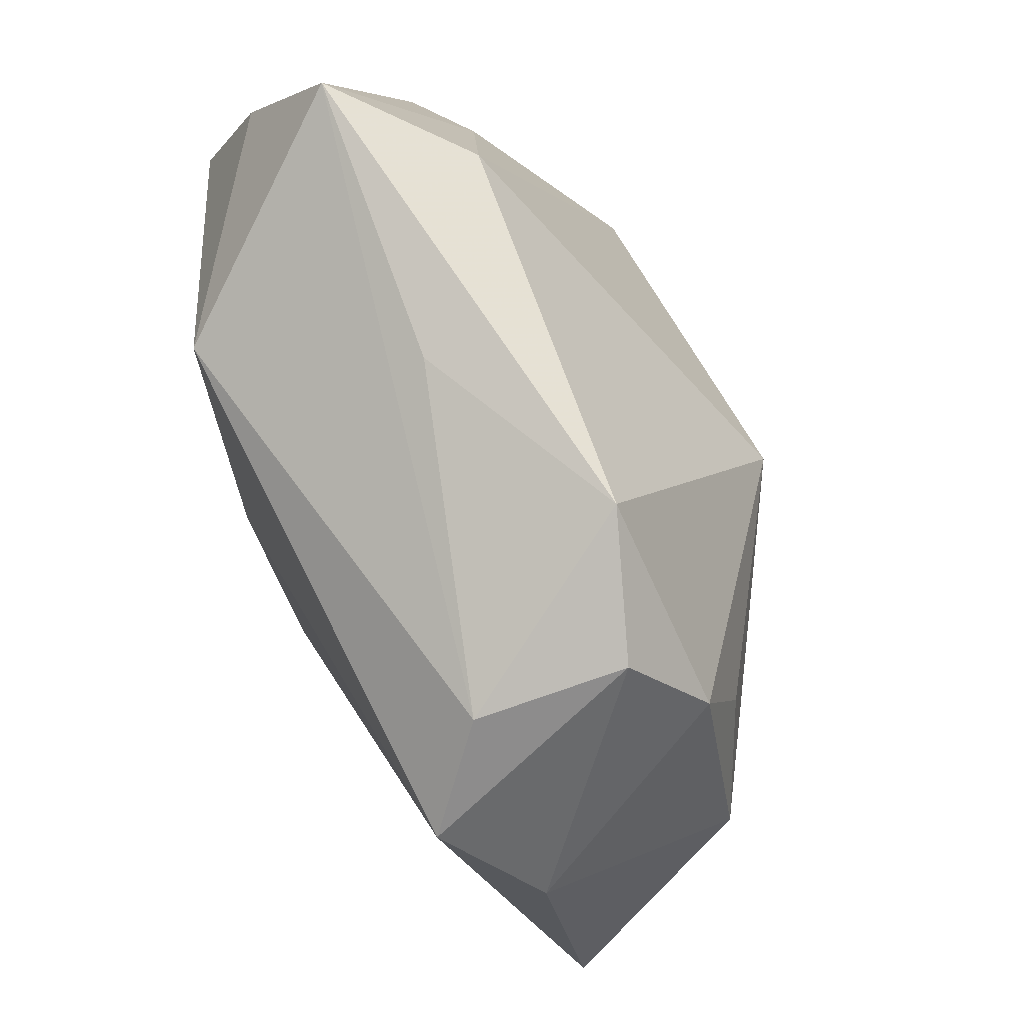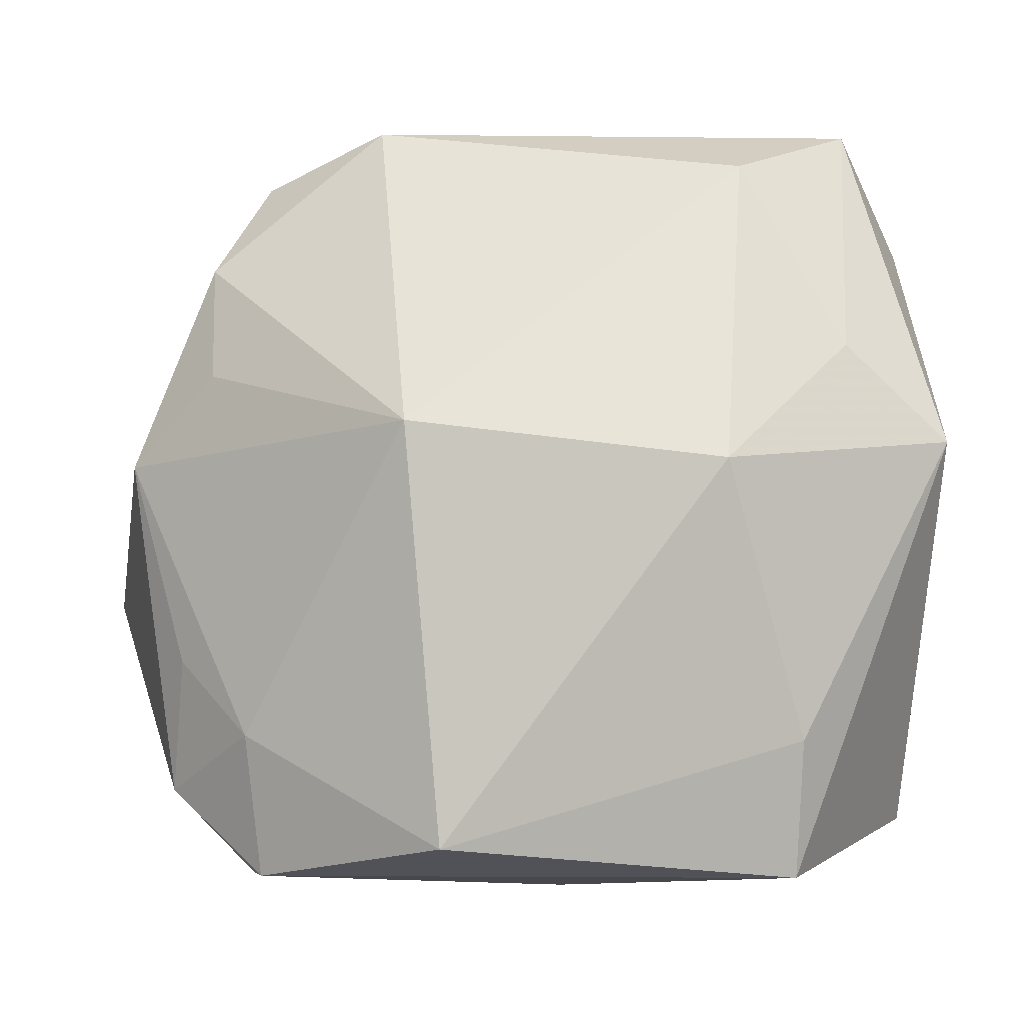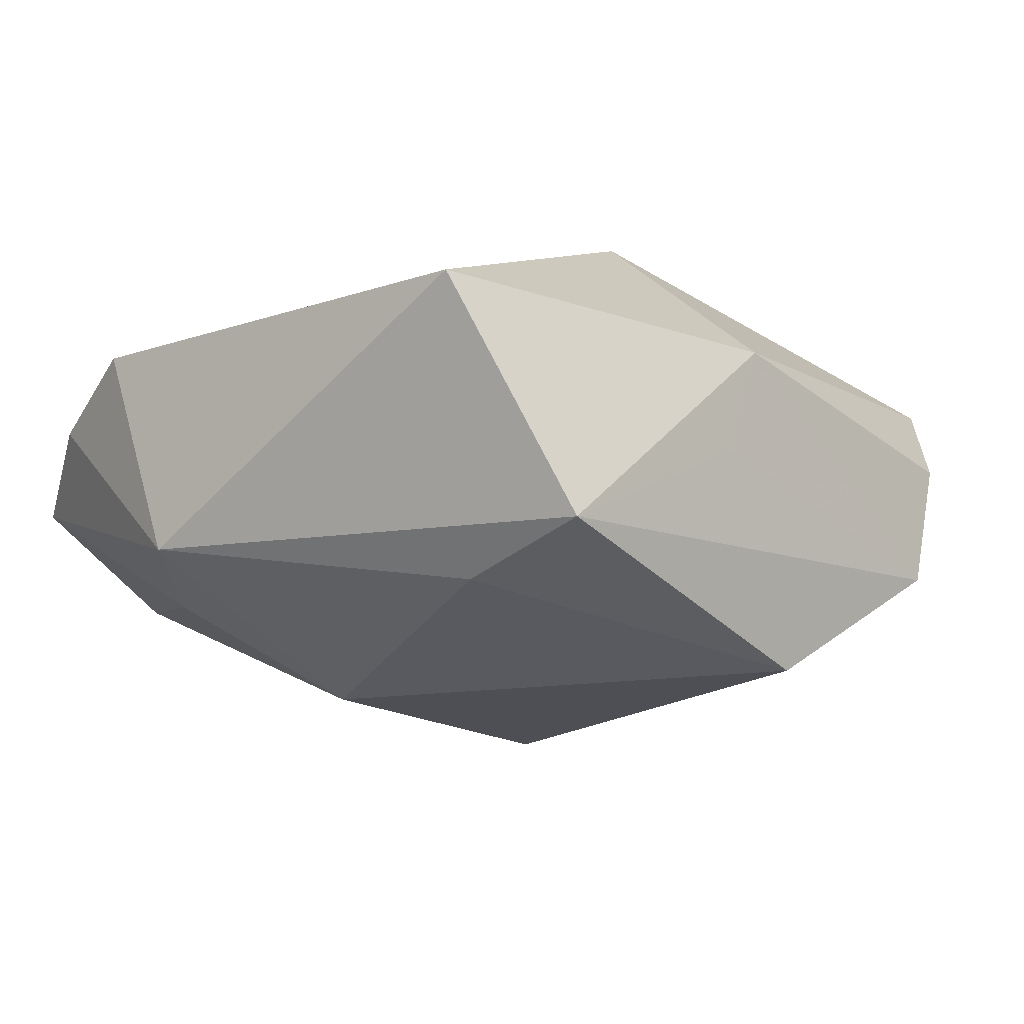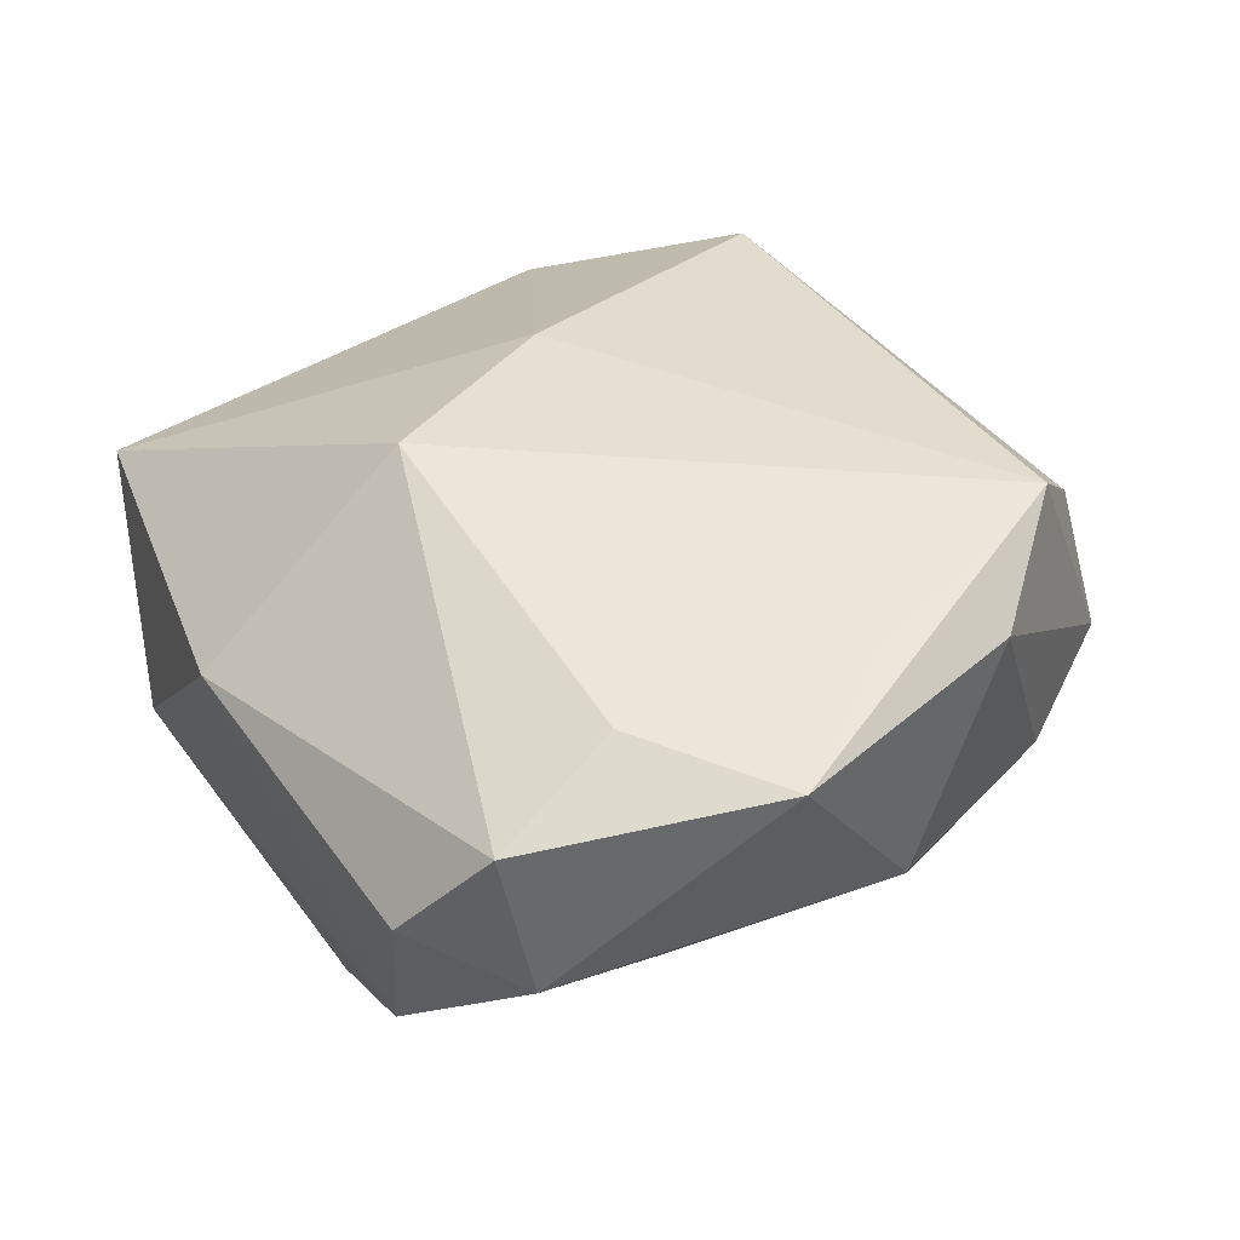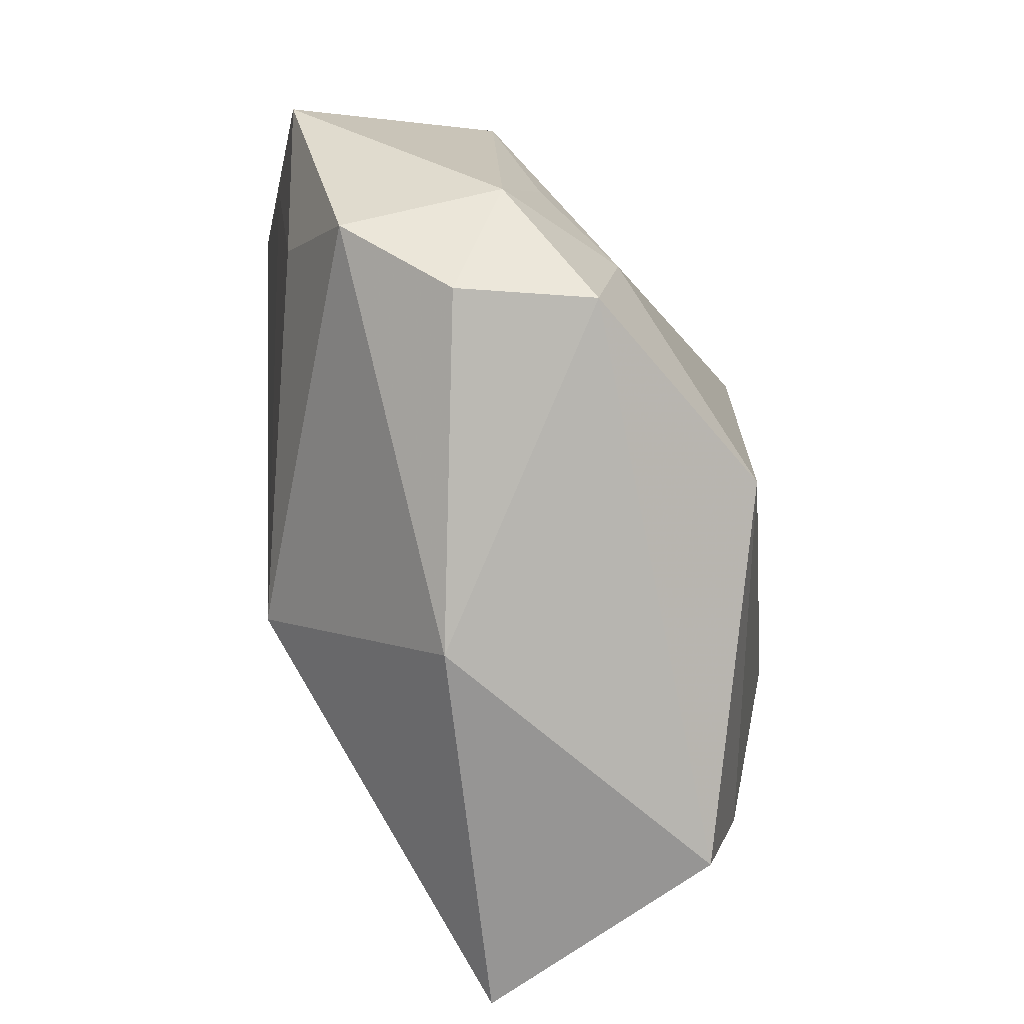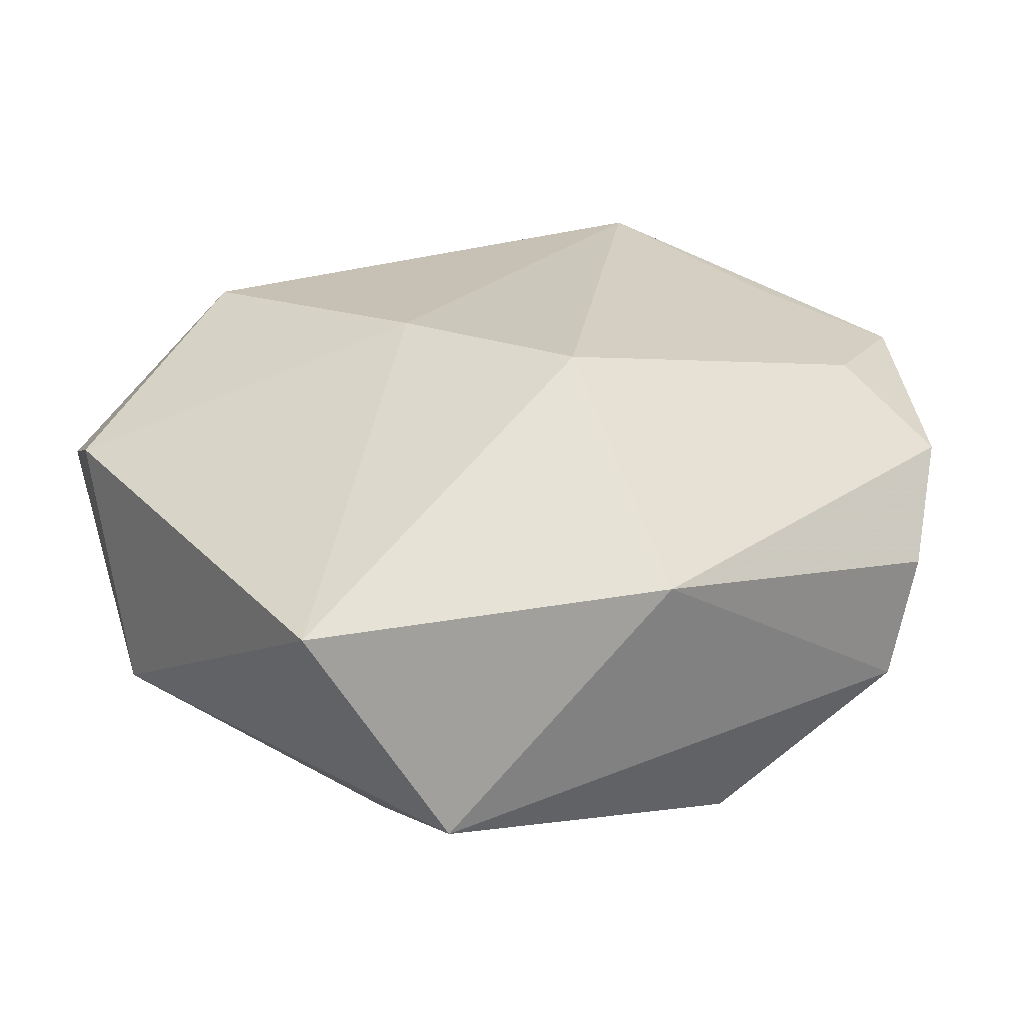
<metadata>
{"format":"obj","ext":"obj","renderer":"f3d","projection":"perspective","resolution":1024,"background":"white","views":[{"elev":74.3,"azim":60.4,"up":"+Y"},{"elev":-3.2,"azim":-178.5,"up":"+Y"},{"elev":-17.8,"azim":-44.9,"up":"+Z"},{"elev":38.2,"azim":58.8,"up":"+Z"},{"elev":-79.6,"azim":96.6,"up":"+Y"},{"elev":21.7,"azim":-30.0,"up":"+Z"}]}
</metadata>
<code>
v -0.03898 0.02886 0.00478
v -0.01125 0.0001701 0.02334
v -0.01908 0.004846 -0.0258
v 0.008443 -0.03239 -0.0244
v 0.03814 0.00293 0.01893
v 0.03574 -0.03068 0.01051
v 0.03322 -0.01837 0.01666
v -0.002872 -0.03869 0.005427
v 0.04638 -0.008782 0.01529
v -0.03282 0.04074 -0.0007973
v -0.02608 -0.03577 -0.01641
v 0.03586 -0.01474 -0.007856
v -0.03888 -0.03156 0.00546
v -0.005111 0.03895 0.003802
v 0.01578 0.04074 -0.004088
v 0.03279 0.01461 -0.008912
v -0.02129 0.03579 -0.01092
v -0.002085 -0.01871 0.02334
v 0.02711 -0.03614 -0.0118
v -0.03141 0.01683 -0.01578
v 0.03999 0.01566 0.01651
v 0.04174 0.005575 -0.003798
v 0.02512 0.03336 0.01574
v -0.04204 0.01664 0.009412
v 0.02848 -0.02201 -0.01429
v -0.02661 -0.02224 -0.01976
v 0.02952 -0.03697 0.0008247
v 0.03157 0.02534 0.02334
v 0.03717 -0.02801 -0.004406
v 0.01185 0.008496 -0.02551
v 0.02822 0.03587 0.001696
v -0.02015 0.02865 0.02098
v -0.04167 0.007262 -0.01371
v -0.005115 -0.03723 -0.005219
v 0.0333 0.02615 -0.004527
f 18 6 7
f 7 6 9
f 18 7 5
f 5 7 9
f 29 22 9
f 9 6 29
f 29 27 19
f 6 27 29
f 19 11 4
f 25 30 22
f 25 29 19
f 19 4 25
f 25 4 30
f 35 22 16
f 16 30 35
f 22 30 16
f 30 4 3
f 34 11 19
f 2 13 18
f 11 13 33
f 8 27 6
f 8 6 18
f 18 13 8
f 19 27 8
f 8 34 19
f 8 13 11
f 11 34 8
f 32 2 28
f 18 5 28
f 28 2 18
f 28 5 9
f 22 29 12
f 12 25 22
f 29 25 12
f 26 4 11
f 26 3 4
f 11 33 26
f 26 33 3
f 30 3 17
f 24 33 13
f 24 2 32
f 13 2 24
f 32 28 23
f 10 32 23
f 23 14 10
f 21 28 9
f 9 22 21
f 21 22 35
f 3 33 20
f 20 17 3
f 20 33 10
f 10 17 20
f 1 32 10
f 1 24 32
f 10 33 1
f 33 24 1
f 14 23 15
f 35 30 15
f 10 14 15
f 30 17 15
f 15 17 10
f 31 23 28
f 31 21 35
f 28 21 31
f 35 15 31
f 31 15 23

</code>
